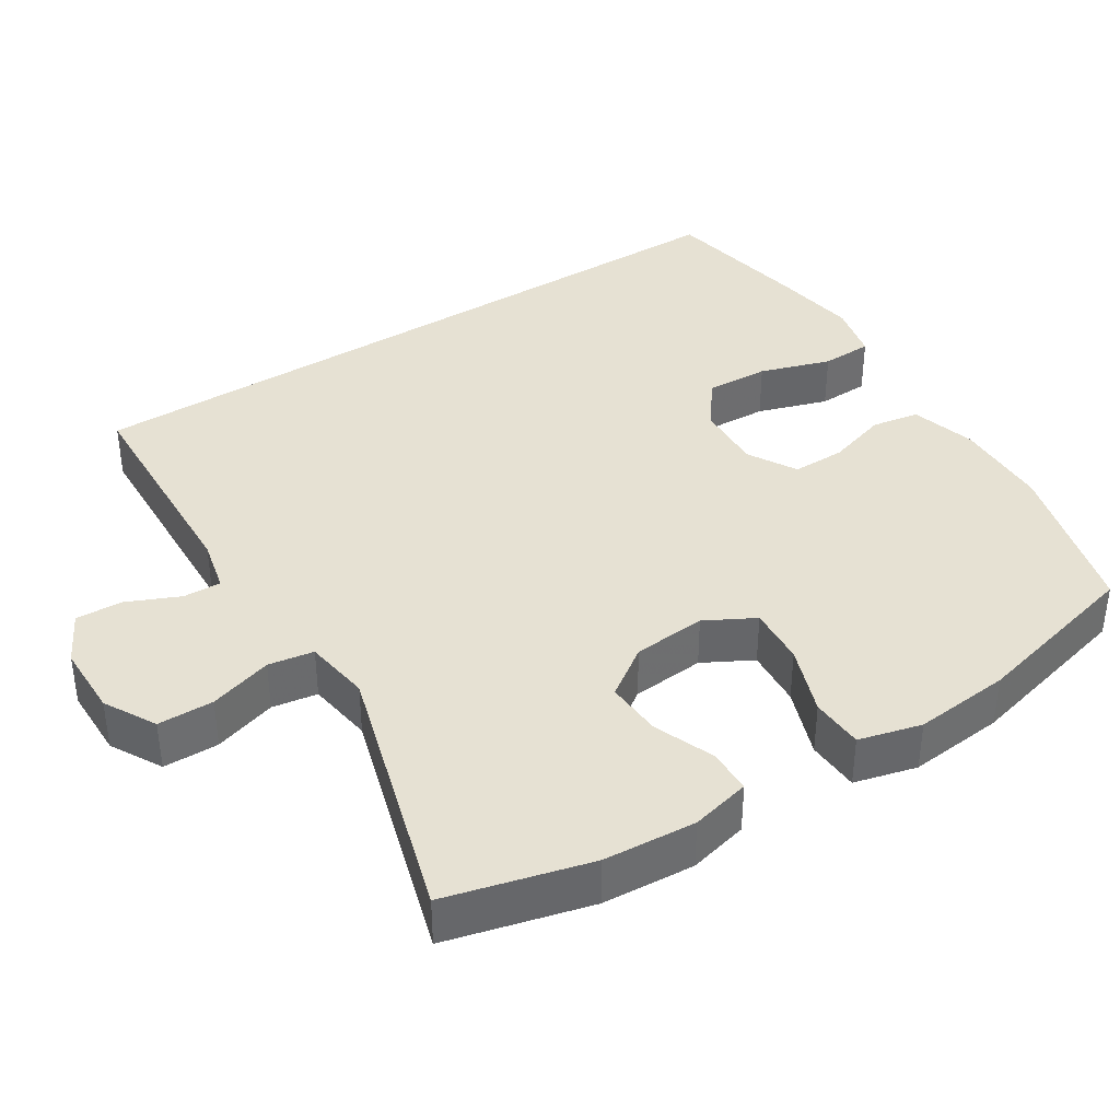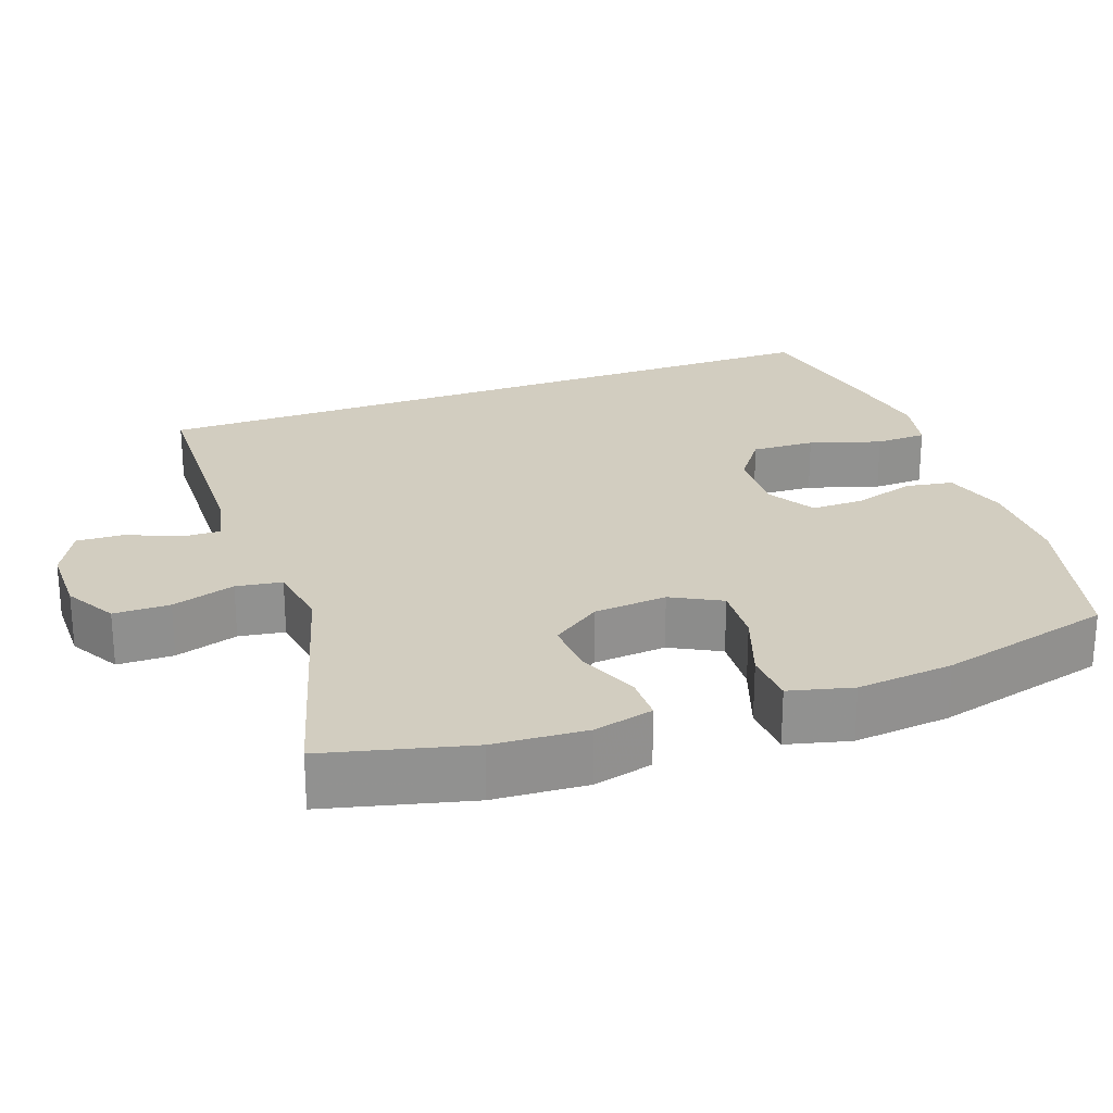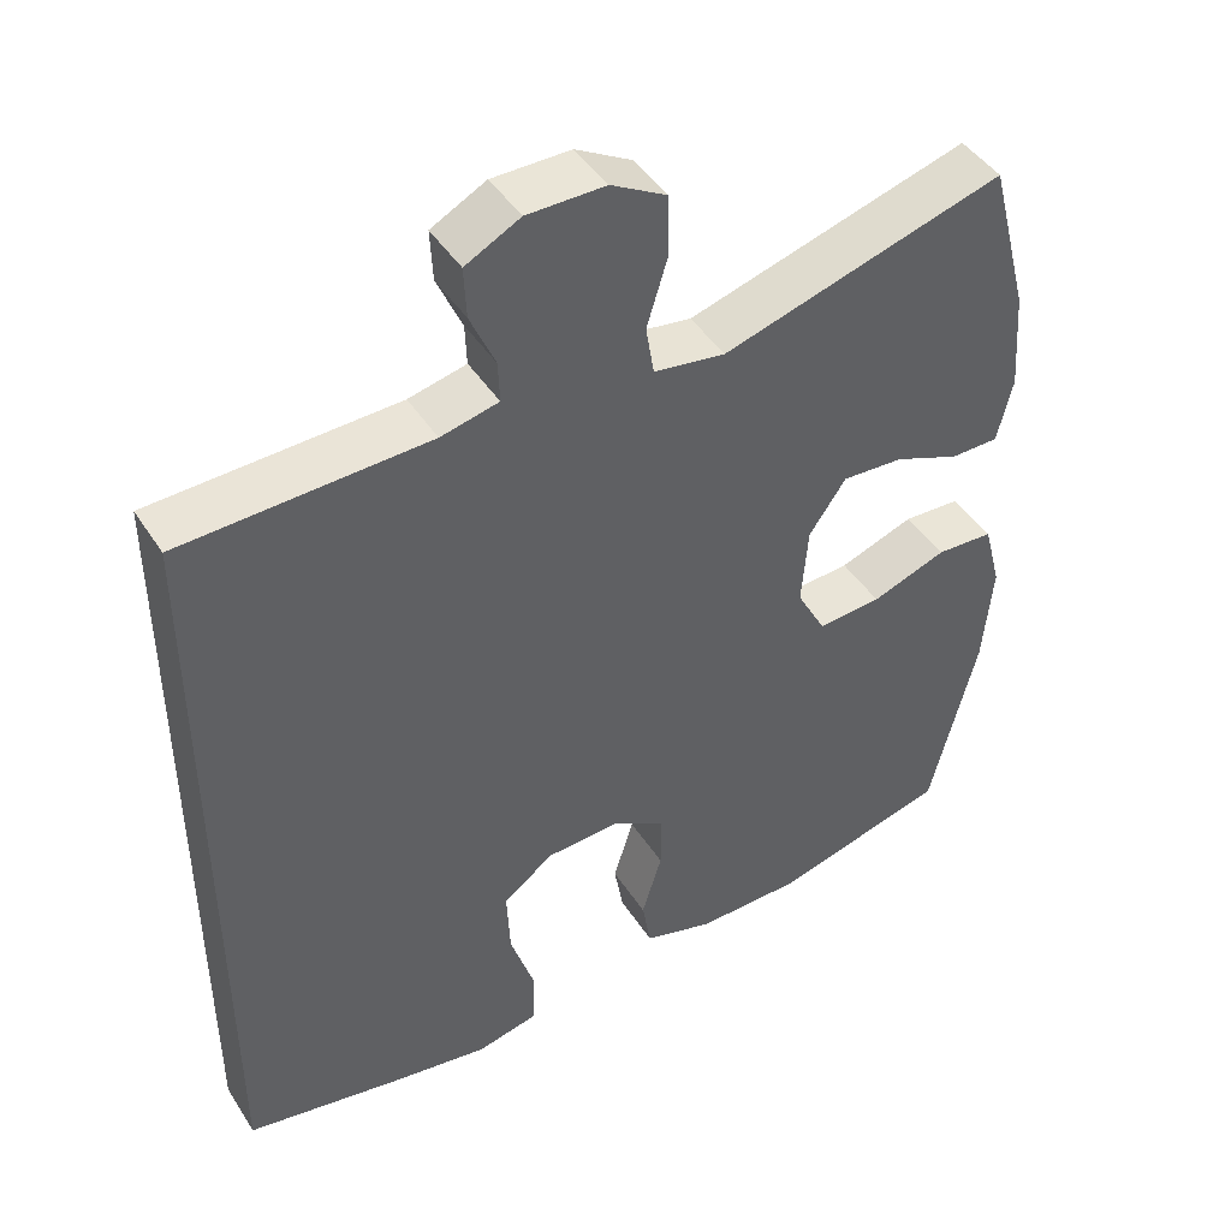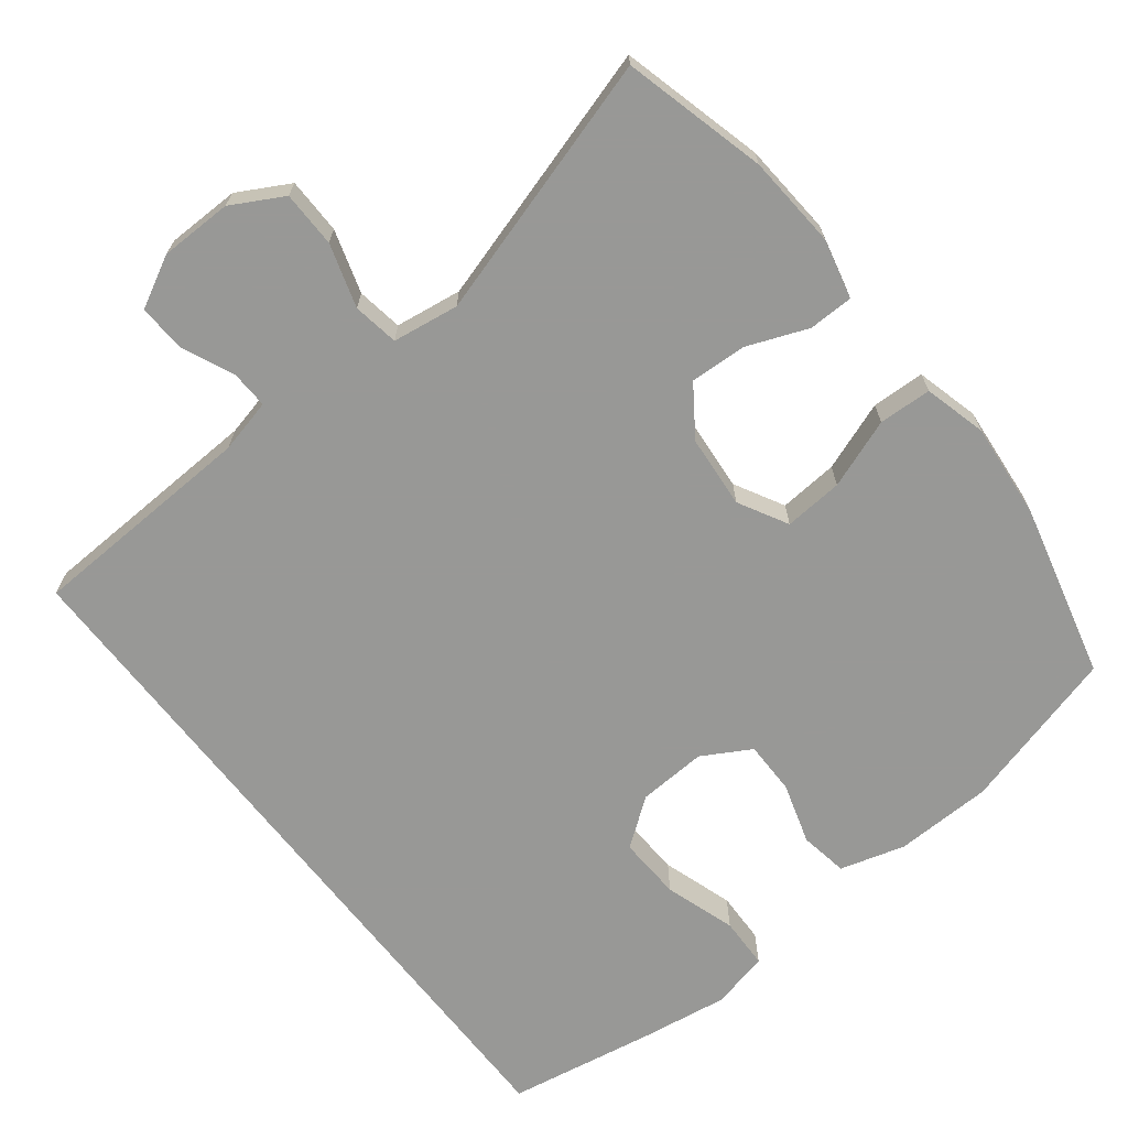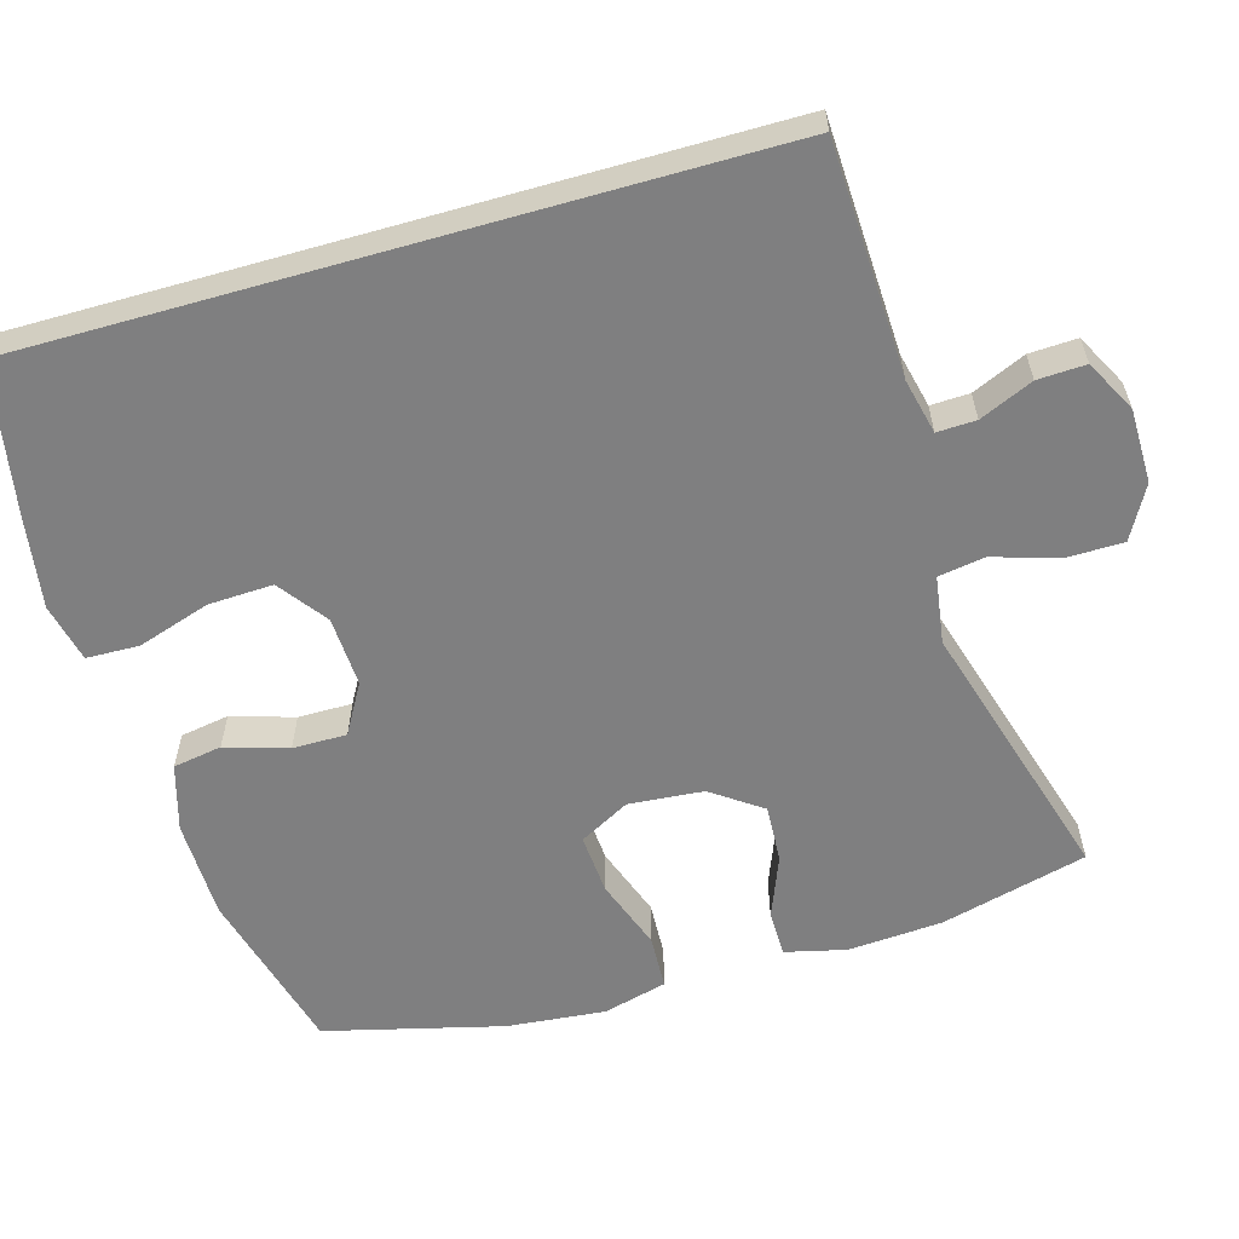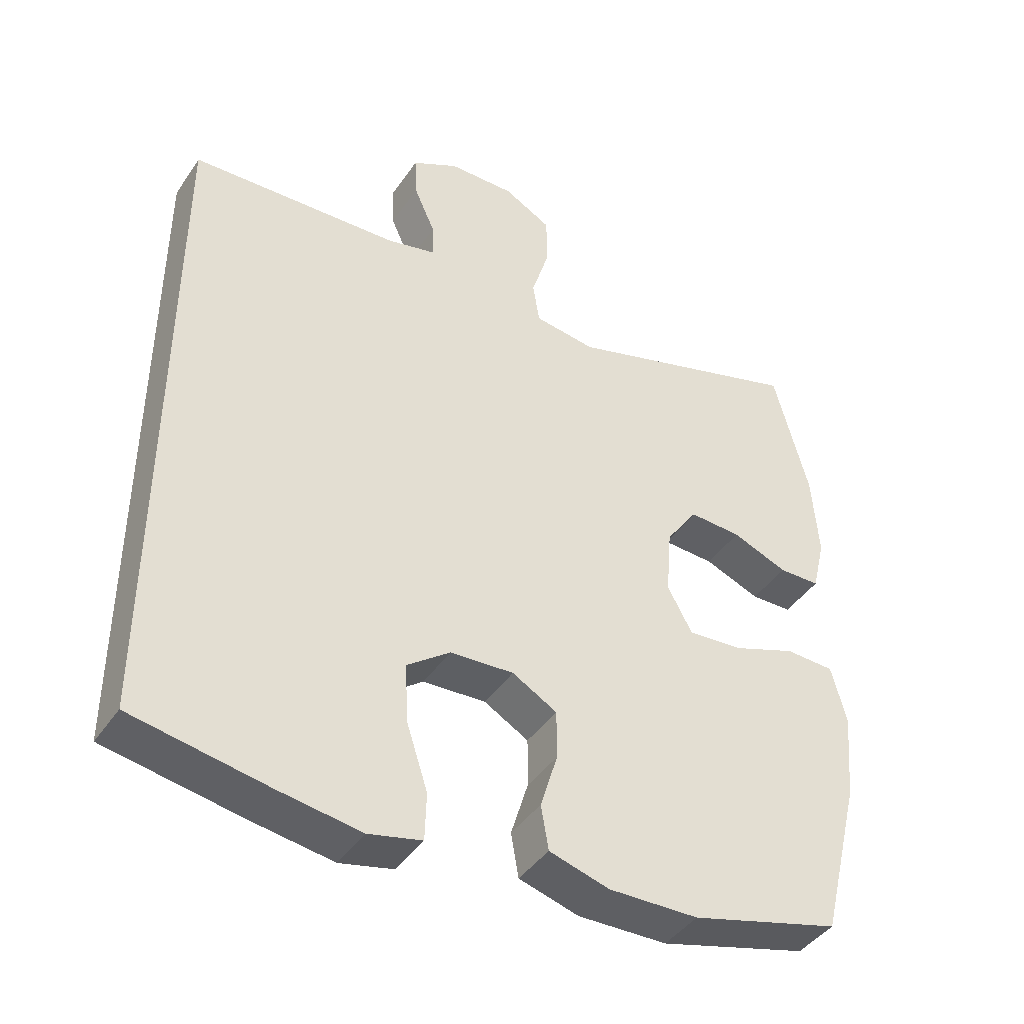
<metadata>
{"format":"obj","ext":"obj","renderer":"f3d","projection":"perspective","resolution":1024,"background":"white","views":[{"elev":38.6,"azim":57.3,"up":"+Y"},{"elev":24.4,"azim":69.6,"up":"+Y"},{"elev":44.5,"azim":-30.7,"up":"+Z"},{"elev":-68.5,"azim":38.0,"up":"+Y"},{"elev":-59.7,"azim":-74.1,"up":"+Y"},{"elev":-42.5,"azim":-31.5,"up":"+Z"}]}
</metadata>
<code>
v 0.5 0.07 0.5
v 0.55 0.07 0.308
v 0.559 0.07 0.184
v 0.54 0.07 0.104
v 0.48 0.07 0.103
v 0.399 0.07 0.135
v 0.323 0.07 0.139
v 0.277 0.07 0.073
v 0.269 0.07 -0.025
v 0.305 0.07 -0.091
v 0.384 0.07 -0.085
v 0.477 0.07 -0.051
v 0.548 0.07 -0.054
v 0.57 0.07 -0.138
v 0.558 0.07 -0.267
v 0.5 0.07 -0.5
v 0.283 0.07 -0.559
v 0.153 0.07 -0.562
v 0.066 0.07 -0.537
v 0.055 0.07 -0.473
v 0.08 0.07 -0.391
v 0.08 0.07 -0.32
v 0.015 0.07 -0.283
v -0.077 0.07 -0.288
v -0.14 0.07 -0.335
v -0.136 0.07 -0.42
v -0.105 0.07 -0.515
v -0.107 0.07 -0.584
v -0.184 0.07 -0.602
v -0.303 0.07 -0.584
v -0.5 0.07 -0.549
v -0.5 0.07 0.417
v -0.194 0.07 0.43
v -0.122 0.07 0.447
v -0.124 0.07 0.498
v -0.155 0.07 0.568
v -0.158 0.07 0.631
v -0.09 0.07 0.667
v 0.007 0.07 0.668
v 0.076 0.07 0.63
v 0.077 0.07 0.555
v 0.051 0.07 0.47
v 0.061 0.07 0.409
v 0.15 0.07 0.396
v 0.5 0 0.5
v 0.55 0 0.308
v 0.559 0 0.184
v 0.54 0 0.104
v 0.48 0 0.103
v 0.399 0 0.135
v 0.323 0 0.139
v 0.277 0 0.073
v 0.269 0 -0.025
v 0.305 0 -0.091
v 0.384 0 -0.085
v 0.477 0 -0.051
v 0.548 0 -0.054
v 0.57 0 -0.138
v 0.558 0 -0.267
v 0.5 0 -0.5
v 0.283 0 -0.559
v 0.153 0 -0.562
v 0.066 0 -0.537
v 0.055 0 -0.473
v 0.08 0 -0.391
v 0.08 0 -0.32
v 0.015 0 -0.283
v -0.077 0 -0.288
v -0.14 0 -0.335
v -0.136 0 -0.42
v -0.105 0 -0.515
v -0.107 0 -0.584
v -0.184 0 -0.602
v -0.303 0 -0.584
v -0.5 0 -0.549
v -0.5 0 0.417
v -0.194 0 0.43
v -0.122 0 0.447
v -0.124 0 0.498
v -0.155 0 0.568
v -0.158 0 0.631
v -0.09 0 0.667
v 0.007 0 0.668
v 0.076 0 0.63
v 0.077 0 0.555
v 0.051 0 0.47
v 0.061 0 0.409
v 0.15 0 0.396
f 39 40 41 42
f 39 42 43
f 38 39 43
f 35 36 37 38
f 34 35 38 43
f 33 34 43
f 32 33 43 44
f 30 31 32 44
f 26 27 28 29
f 25 26 29 30
f 18 19 20 21
f 18 21 22
f 17 18 22
f 16 17 22
f 15 16 22 23
f 11 12 13 14
f 10 11 14 15
f 3 4 5 6
f 3 6 7
f 2 3 7
f 1 2 7
f 44 1 7 8
f 25 30 44
f 24 25 44 8
f 10 15 23
f 9 10 23 24
f 8 9 24
f 86 85 84 83
f 87 86 83
f 87 83 82
f 82 81 80 79
f 87 82 79 78
f 87 78 77
f 88 87 77 76
f 88 76 75 74
f 73 72 71 70
f 74 73 70 69
f 65 64 63 62
f 66 65 62
f 66 62 61
f 66 61 60
f 67 66 60 59
f 58 57 56 55
f 59 58 55 54
f 50 49 48 47
f 51 50 47
f 51 47 46
f 51 46 45
f 52 51 45 88
f 88 74 69
f 52 88 69 68
f 67 59 54
f 68 67 54 53
f 68 53 52
f 1 45 46 2
f 2 46 47 3
f 3 47 48 4
f 4 48 49 5
f 5 49 50 6
f 6 50 51 7
f 7 51 52 8
f 8 52 53 9
f 9 53 54 10
f 10 54 55 11
f 11 55 56 12
f 12 56 57 13
f 13 57 58 14
f 14 58 59 15
f 15 59 60 16
f 16 60 61 17
f 17 61 62 18
f 18 62 63 19
f 19 63 64 20
f 20 64 65 21
f 21 65 66 22
f 22 66 67 23
f 23 67 68 24
f 24 68 69 25
f 25 69 70 26
f 26 70 71 27
f 27 71 72 28
f 28 72 73 29
f 29 73 74 30
f 30 74 75 31
f 31 75 76 32
f 32 76 77 33
f 33 77 78 34
f 34 78 79 35
f 35 79 80 36
f 36 80 81 37
f 37 81 82 38
f 38 82 83 39
f 39 83 84 40
f 40 84 85 41
f 41 85 86 42
f 42 86 87 43
f 43 87 88 44
f 44 88 45 1

</code>
